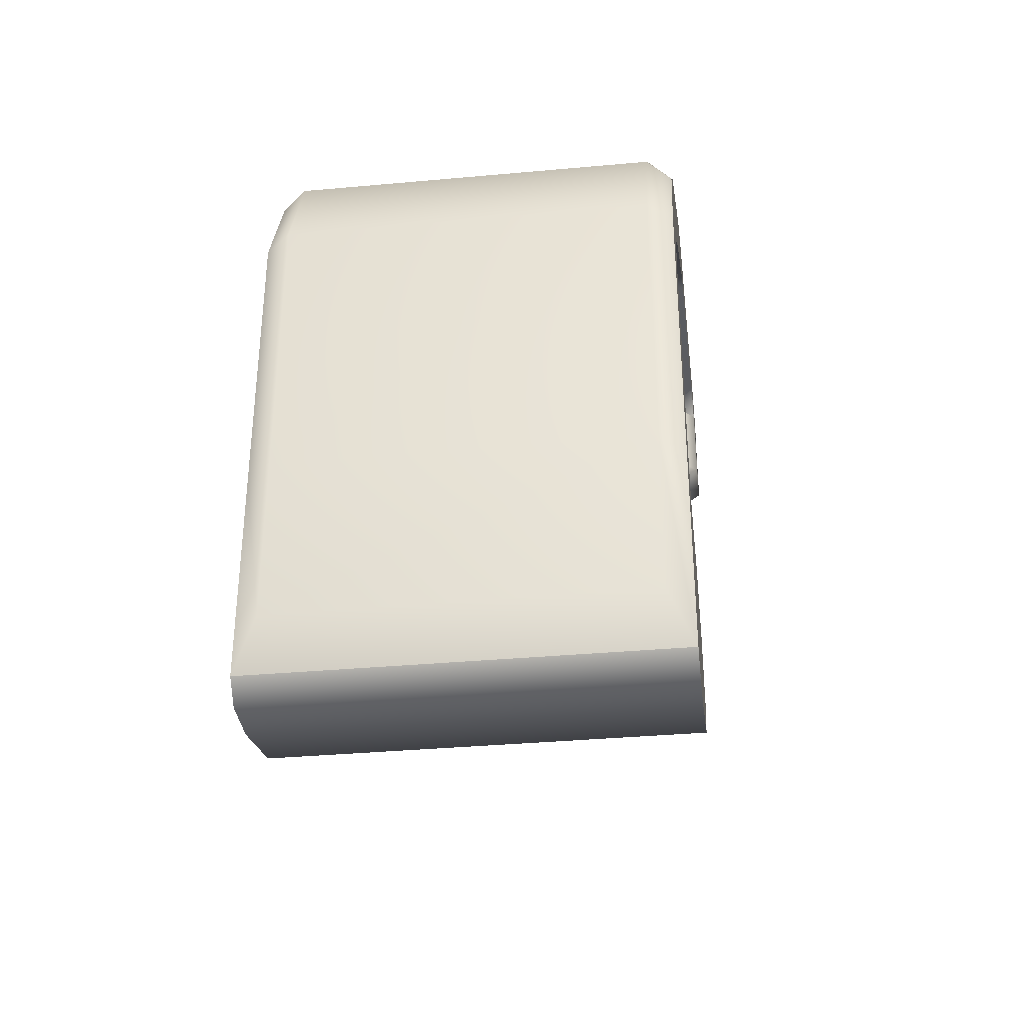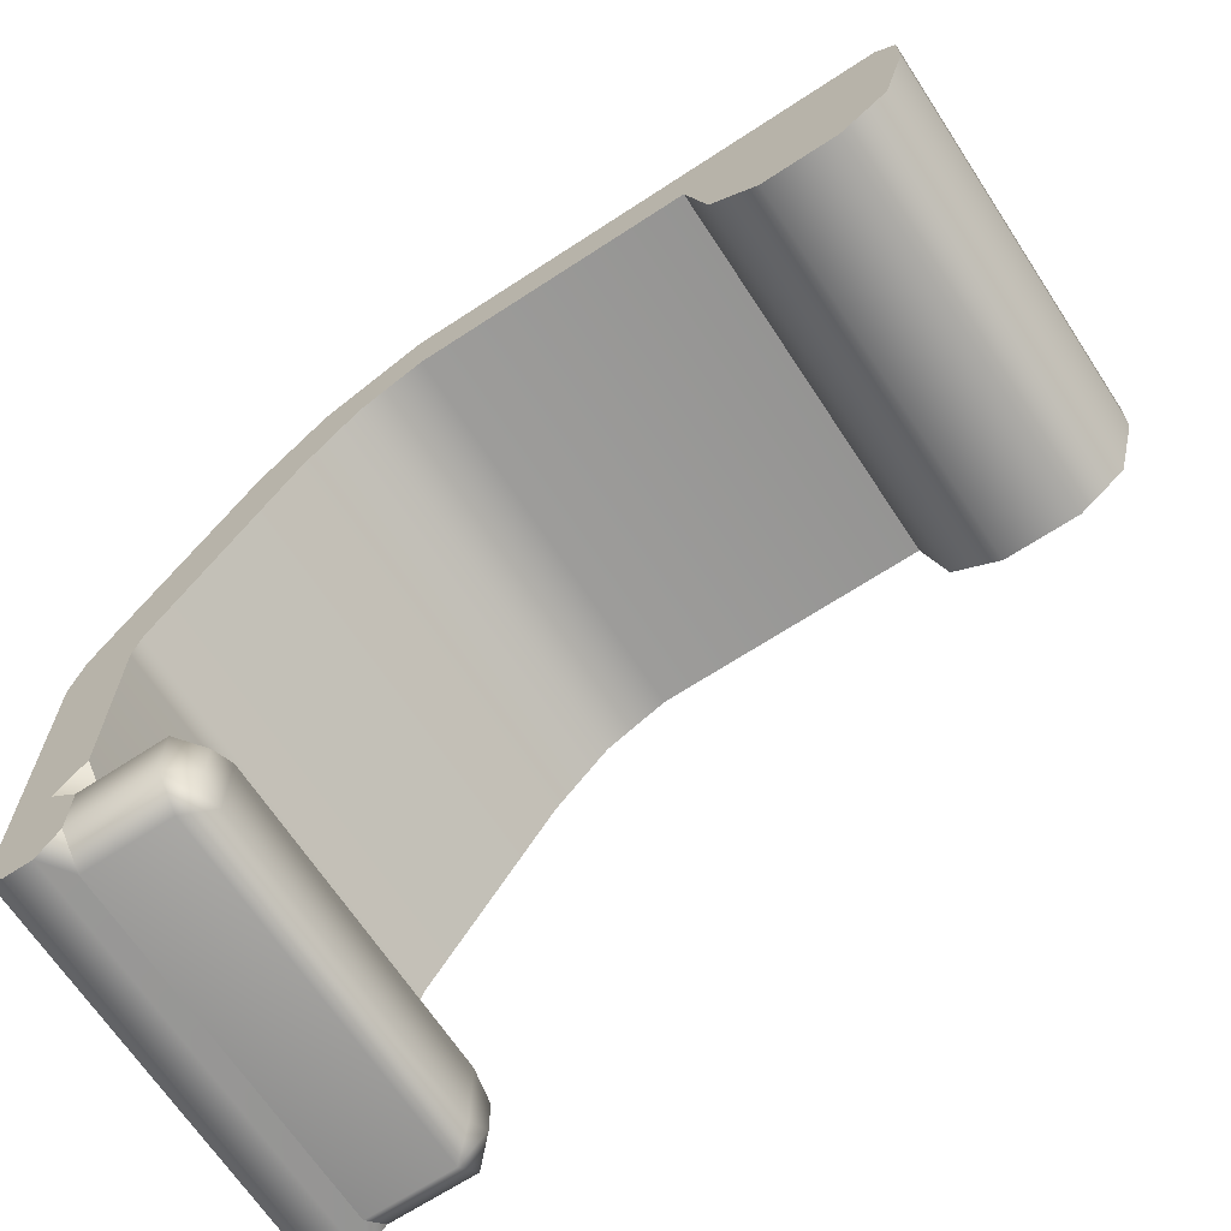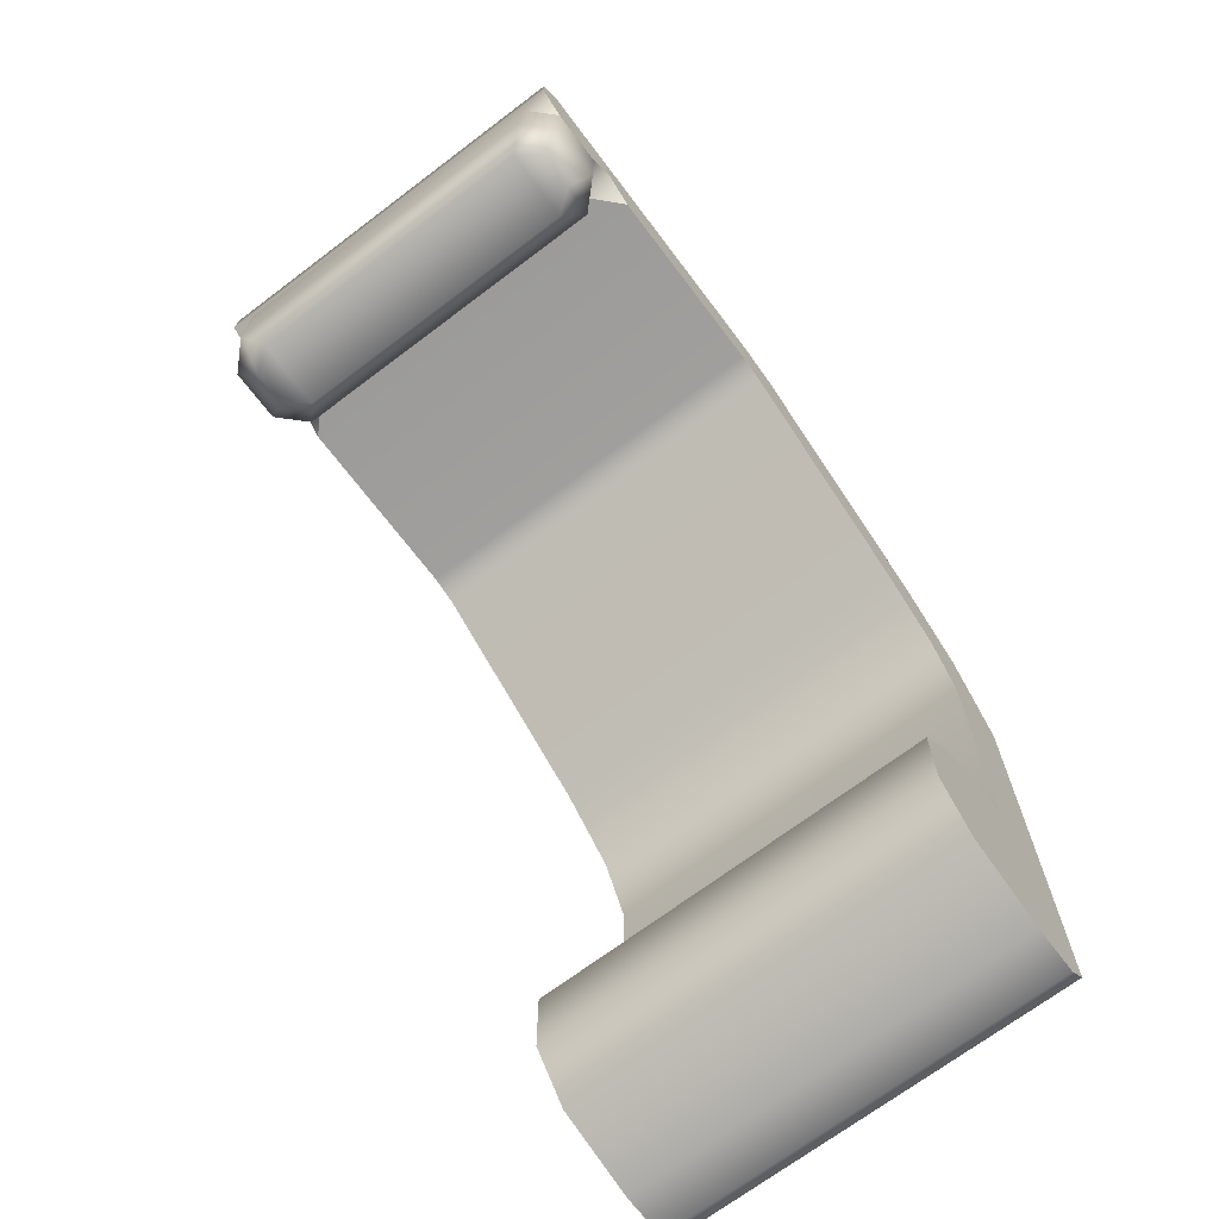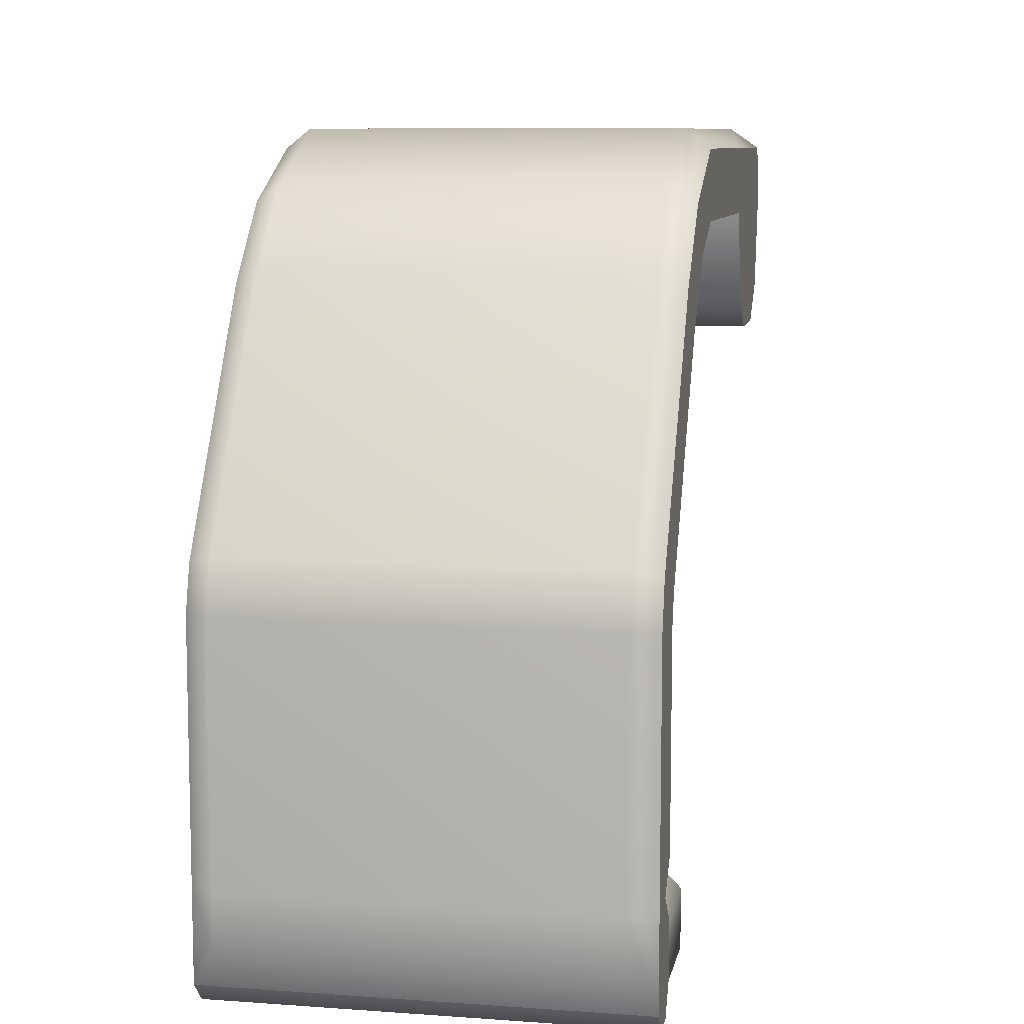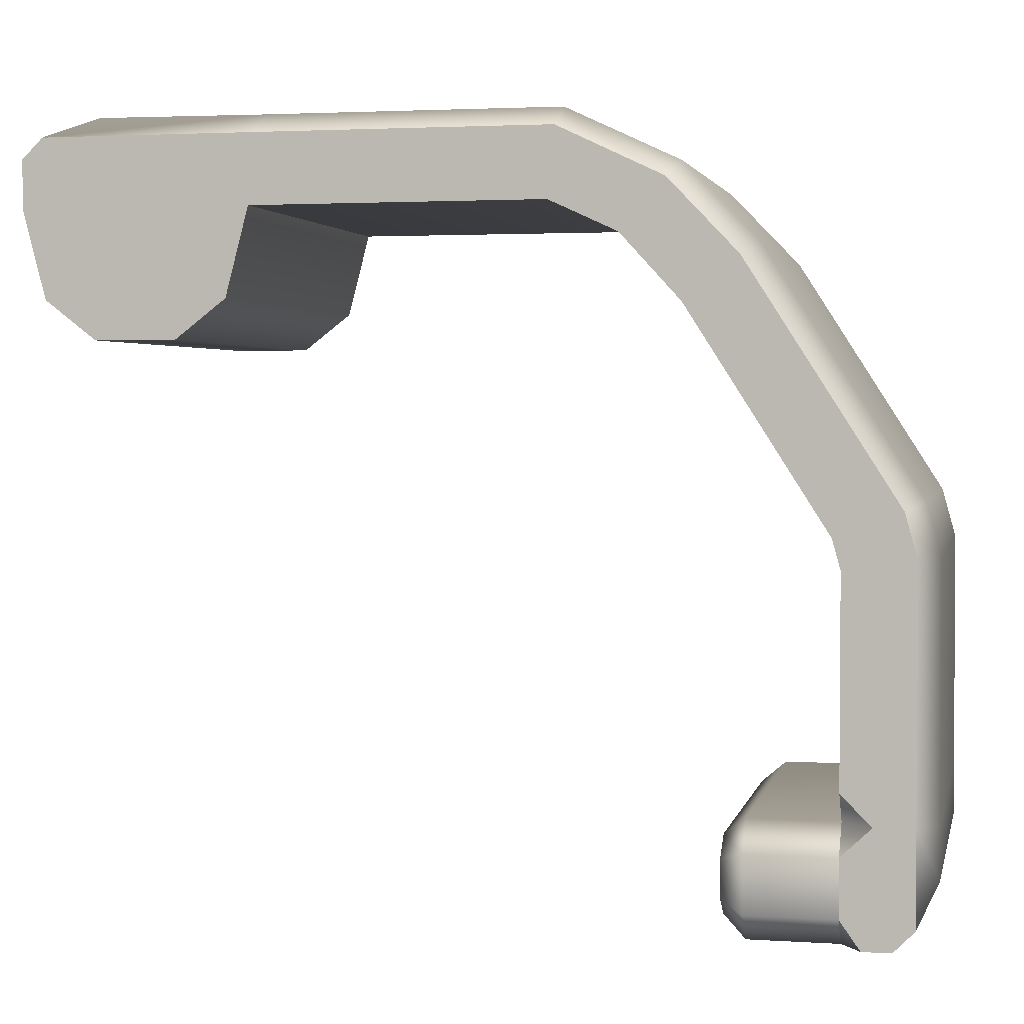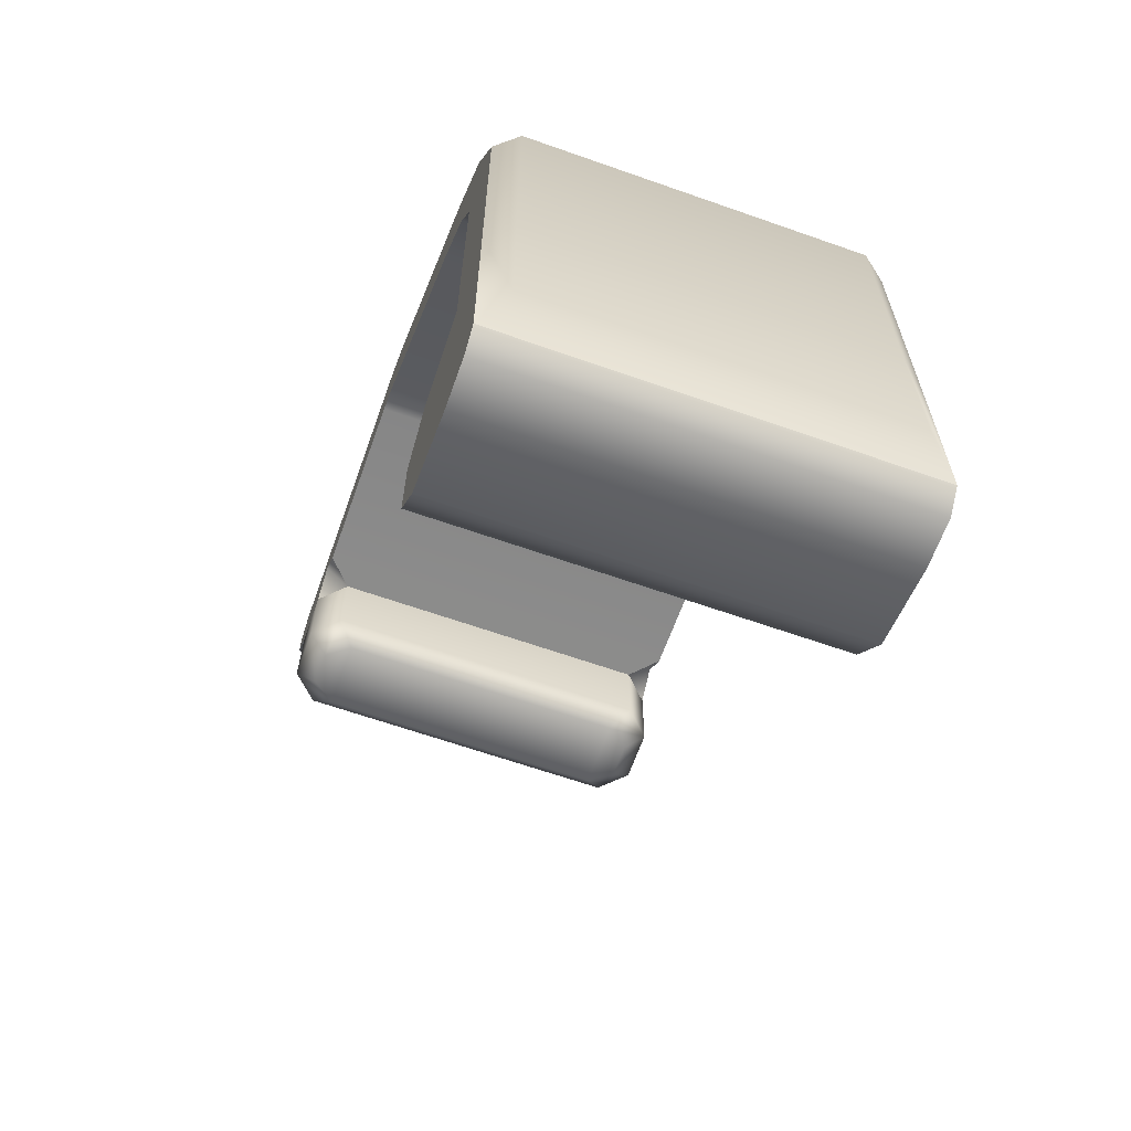
<metadata>
{"format":"obj","ext":"obj","renderer":"f3d","projection":"perspective","resolution":1024,"background":"white","views":[{"elev":-35.3,"azim":6.9,"up":"+Y"},{"elev":-67.2,"azim":-56.7,"up":"+Z"},{"elev":-69.9,"azim":-142.9,"up":"+Y"},{"elev":8.9,"azim":-169.2,"up":"+Z"},{"elev":2.5,"azim":102.5,"up":"+Z"},{"elev":-64.1,"azim":-19.6,"up":"+Y"}]}
</metadata>
<code>
g mesh_gen_latch
v 0.1766 0.5969 -0.4642
v 0.1766 0.5713 -0.4386
v 0.1766 0.5713 -0.2664
v 0.1766 0.6302 -0.2585
v 0.1766 0.5644 -0.2413
v 0.1766 0.6197 -0.2206
v 0.1766 0.4473 -0.05819
v 0.1766 0.4928 -0.02231
v 0.1766 0.3974 -0.003637
v 0.1766 0.4345 0.03883
v 0.1766 0.6302 -0.4642
v 0.1766 0.3409 0.02243
v 0.1766 0.3466 0.08059
v 0.1766 0.09993 0.08076
v 0.1766 0.6302 -0.5431
v 0.1766 0.6125 -0.5607
v 0.1766 0.5884 -0.5607
v 0.1766 0.5713 -0.4883
v 0.1766 0.5713 -0.5366
v 0.1766 0.09461 0.02219
v 0.1766 -0.08277 0.08076
v 0.1766 -0.1003 0.06319
v 0.1766 -0.1003 0.02219
v 0.1766 -0.08079 -0.05231
v 0.1766 0.07505 -0.05231
v 0.1766 -0.03744 -0.08575
v 0.1766 0.03171 -0.08575
v -0.1766 0.09461 0.02219
v 0.1766 0.07505 -0.05231
v 0.1766 0.09461 0.02219
v -0.1766 0.07505 -0.05231
v -0.1766 0.03171 -0.08575
v 0.1766 0.03171 -0.08575
v 0.1766 -0.03744 -0.08575
v -0.1766 -0.03744 -0.08575
v -0.1766 -0.08079 -0.05231
v 0.1766 -0.08079 -0.05231
v 0.1766 -0.1003 0.02219
v -0.1766 -0.1003 0.02219
v 0.1766 -0.1003 0.06319
v -0.1766 -0.1003 0.06319
v -0.1766 -0.08277 0.08076
v 0.1766 -0.08277 0.08076
v -0.1766 0.6125 -0.5607
v 0.1766 0.6302 -0.5431
v -0.1766 0.6302 -0.5431
v 0.1766 0.6125 -0.5607
v 0.1766 0.5884 -0.5607
v -0.1766 0.5884 -0.5607
v 0.1524 0.5713 -0.5607
v 0.1766 0.5713 -0.5366
v -0.1524 0.5713 -0.5607
v -0.1766 0.5713 -0.5366
v -0.1766 0.5713 -0.4883
v -0.1766 0.5713 -0.5366
v -0.1766 0.5884 -0.5607
v -0.1766 0.5969 -0.4642
v -0.1766 0.6125 -0.5607
v -0.1766 0.6302 -0.5431
v -0.1766 0.6302 -0.4642
v -0.1766 0.6302 -0.2585
v -0.1766 0.5713 -0.2664
v -0.1766 0.5713 -0.4386
v -0.1766 0.6197 -0.2206
v -0.1766 0.5644 -0.2413
v -0.1766 0.4928 -0.02231
v -0.1766 0.4473 -0.05819
v -0.1766 0.4345 0.03883
v -0.1766 0.3977 -0.003915
v -0.1766 0.3409 0.02241
v -0.1766 0.3466 0.08059
v -0.1766 0.09993 0.08076
v -0.1766 0.09461 0.02219
v -0.1766 -0.08277 0.08076
v -0.1766 -0.1003 0.06319
v -0.1766 -0.1003 0.02219
v -0.1766 0.07505 -0.05231
v -0.1766 -0.08079 -0.05231
v -0.1766 0.03171 -0.08575
v -0.1766 -0.03744 -0.08575
v -0.1524 0.5713 -0.4642
v -0.1766 0.5969 -0.4642
v -0.1766 0.5713 -0.4386
v -0.1766 0.5713 -0.4883
v 0.1766 0.5713 -0.4883
v 0.1524 0.5713 -0.4642
v 0.1766 0.5969 -0.4642
v 0.1766 0.5713 -0.4386
v 0.1524 0.5713 -0.4642
v -0.1524 0.5713 -0.4642
v -0.1766 0.5713 -0.4386
v 0.1766 0.5713 -0.4386
v 0.1766 0.5713 -0.2664
v -0.1766 0.5713 -0.2664
v -0.1766 0.5644 -0.2413
v 0.1766 0.5644 -0.2413
v -0.1766 0.4473 -0.05819
v 0.1766 0.4473 -0.05819
v -0.1766 0.3977 -0.003915
v 0.1766 0.3974 -0.003637
v -0.1766 0.3409 0.02241
v 0.1766 0.3409 0.02243
v 0.1766 0.09461 0.02219
v -0.1766 0.09461 0.02219
v -0.1766 0.4966 -0.4883
v -0.1766 0.5713 -0.5366
v -0.1766 0.5713 -0.4883
v -0.1524 0.5713 -0.4642
v -0.1766 0.4966 -0.5366
v -0.1524 0.4966 -0.5607
v -0.1524 0.5713 -0.5607
v 0.1524 0.5713 -0.5607
v -0.1524 0.4966 -0.4642
v 0.1524 0.4966 -0.4642
v 0.1524 0.5713 -0.4642
v 0.1766 0.5713 -0.4883
v -0.1571 0.4767 -0.5285
v -0.1571 0.4767 -0.4963
v -0.1357 0.4767 -0.5446
v -0.1357 0.4767 -0.4802
v 0.1357 0.4767 -0.5446
v 0.1524 0.4966 -0.5607
v 0.1357 0.4767 -0.4802
v 0.1766 0.4966 -0.4883
v 0.1766 0.4966 -0.5366
v 0.1766 0.5713 -0.5366
v 0.1571 0.4767 -0.4963
v 0.1571 0.4767 -0.5285
v -0.1766 0.4345 0.03883
v -0.1553 0.3503 0.09688
v -0.1766 0.3466 0.08059
v -0.1766 0.09993 0.08076
v -0.1553 0.4445 0.05268
v 0.1553 0.3503 0.09688
v -0.1766 0.4928 -0.02231
v -0.1553 0.1037 0.09731
v -0.1553 0.5064 -0.01162
v -0.1766 0.6197 -0.2206
v -0.1553 -0.04071 0.09815
v -0.1766 -0.08277 0.08076
v 0.1553 0.1037 0.09731
v 0.1553 -0.04071 0.09815
v 0.1766 -0.08277 0.08076
v 0.1766 0.09993 0.08076
v 0.1766 0.3466 0.08059
v 0.1766 0.4345 0.03883
v 0.1553 0.4445 0.05268
v 0.1553 0.5064 -0.01162
v 0.1766 0.4928 -0.02231
v 0.1553 0.6355 -0.2136
v 0.1766 0.6197 -0.2206
v -0.1553 0.6355 -0.2136
v -0.1766 0.6302 -0.2585
v -0.1553 0.6472 -0.2562
v -0.1766 0.6302 -0.4642
v 0.1553 0.6472 -0.2562
v 0.1766 0.6302 -0.2585
v 0.1553 0.6476 -0.4642
v 0.1766 0.6302 -0.4642
v -0.1553 0.6476 -0.4642
v -0.1766 0.6302 -0.5431
v 0.1553 0.6476 -0.5075
v 0.1766 0.6302 -0.5431
v -0.1553 0.6476 -0.5075
g mesh_gen_latch_0
f 3 2 1
f 4 3 1
f 5 3 4
f 6 5 4
f 7 5 6
f 8 7 6
f 9 7 8
f 10 9 8
f 4 1 11
f 12 9 10
f 13 12 10
f 13 14 12
f 1 15 11
f 1 16 15
f 1 17 16
f 1 18 17
f 18 19 17
f 14 20 12
f 21 20 14
f 21 22 20
f 22 23 20
f 23 24 20
f 24 25 20
f 24 26 25
f 26 27 25
f 30 29 28
f 29 31 28
f 31 29 32
f 29 33 32
f 32 33 34
f 35 32 34
f 35 34 36
f 34 37 36
f 36 37 38
f 39 36 38
f 39 38 40
f 41 39 40
f 41 40 42
f 40 43 42
f 46 45 44
f 45 47 44
f 47 48 44
f 48 49 44
f 48 50 49
f 51 50 48
f 50 52 49
f 52 53 49
f 56 55 54
f 57 56 54
f 57 58 56
f 57 59 58
f 57 60 59
f 60 57 61
f 57 62 61
f 57 63 62
f 61 62 64
f 62 65 64
f 64 65 66
f 65 67 66
f 66 67 68
f 67 69 68
f 68 69 70
f 71 68 70
f 71 70 72
f 70 73 72
f 74 72 73
f 74 73 75
f 73 76 75
f 73 77 76
f 77 78 76
f 77 79 78
f 79 80 78
f 83 82 81
f 82 84 81
f 87 86 85
f 87 88 86
f 91 90 89
f 92 91 89
f 92 93 91
f 93 94 91
f 94 93 95
f 93 96 95
f 97 95 96
f 98 97 96
f 97 98 99
f 98 100 99
f 101 99 100
f 102 101 100
f 102 103 101
f 103 104 101
f 107 106 105
f 107 105 108
f 106 109 105
f 110 109 106
f 111 110 106
f 111 112 110
f 105 113 108
f 108 113 114
f 115 108 114
f 115 114 116
f 109 117 105
f 105 118 113
f 117 118 105
f 119 117 109
f 118 117 119
f 110 119 109
f 118 120 113
f 120 118 119
f 113 120 114
f 121 119 110
f 120 119 121
f 112 122 110
f 122 121 110
f 120 123 114
f 123 120 121
f 114 124 116
f 114 123 124
f 125 122 112
f 116 124 125
f 126 125 112
f 126 116 125
f 123 127 124
f 123 121 127
f 124 127 125
f 128 121 122
f 125 128 122
f 121 128 127
f 127 128 125
f 131 130 129
f 131 132 130
f 130 133 129
f 130 134 133
f 129 133 135
f 132 136 130
f 130 136 134
f 133 137 135
f 135 137 138
f 139 136 132
f 140 139 132
f 141 136 139
f 136 141 134
f 142 139 140
f 142 141 139
f 143 142 140
f 141 142 143
f 144 141 143
f 134 141 144
f 145 134 144
f 145 146 134
f 134 147 133
f 146 147 134
f 133 147 137
f 148 147 146
f 147 148 137
f 149 148 146
f 150 148 149
f 148 150 137
f 151 150 149
f 150 152 137
f 137 152 138
f 138 152 153
f 152 154 153
f 152 150 154
f 153 154 155
f 156 150 151
f 150 156 154
f 157 156 151
f 158 156 157
f 156 158 154
f 159 158 157
f 154 160 155
f 158 160 154
f 155 160 161
f 162 158 159
f 158 162 160
f 163 162 159
f 161 164 163
f 160 164 161
f 162 164 160
f 164 162 163

</code>
